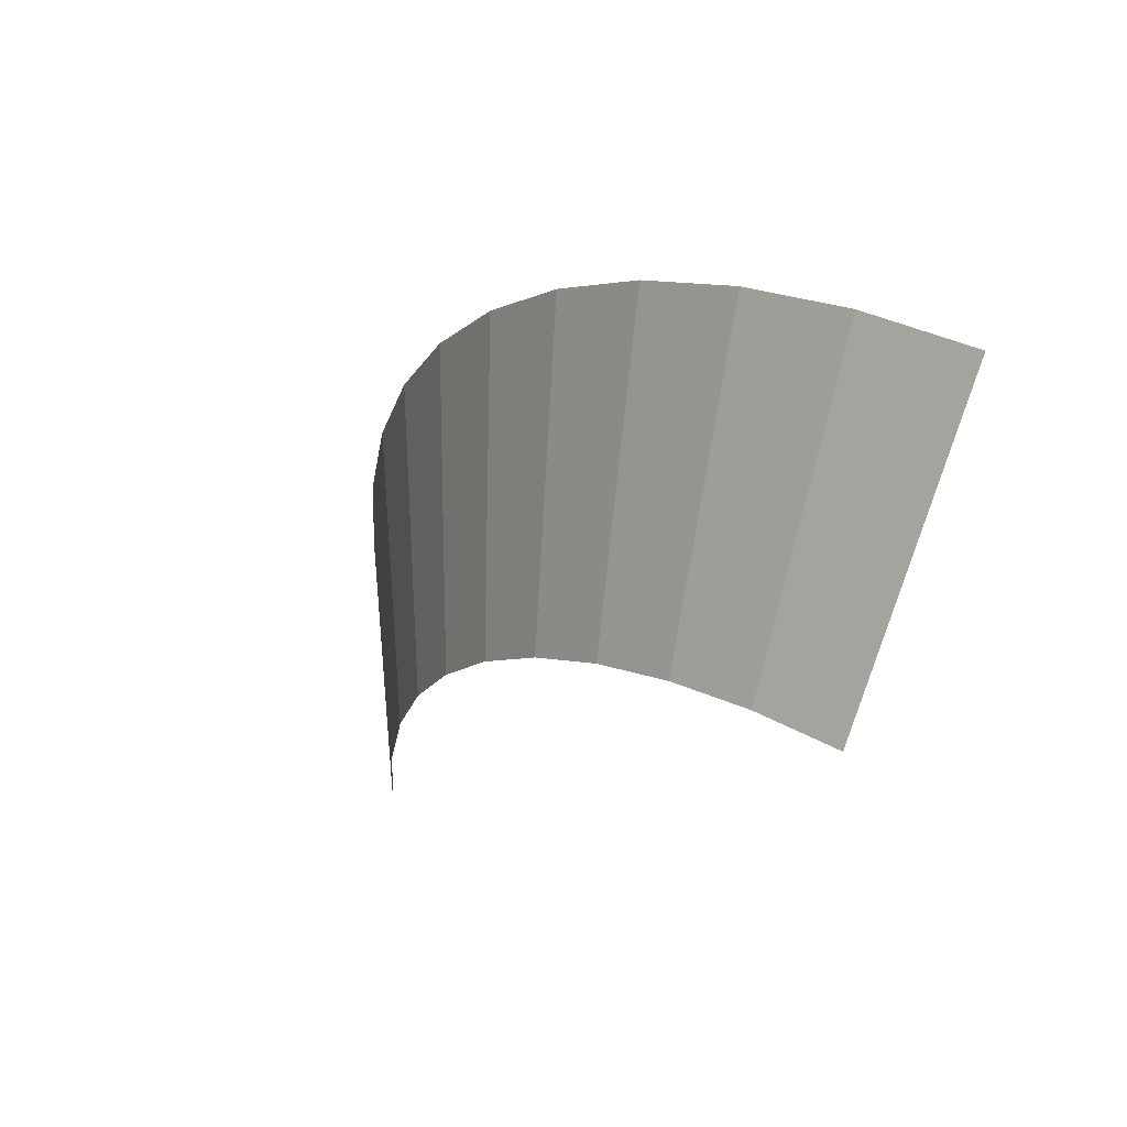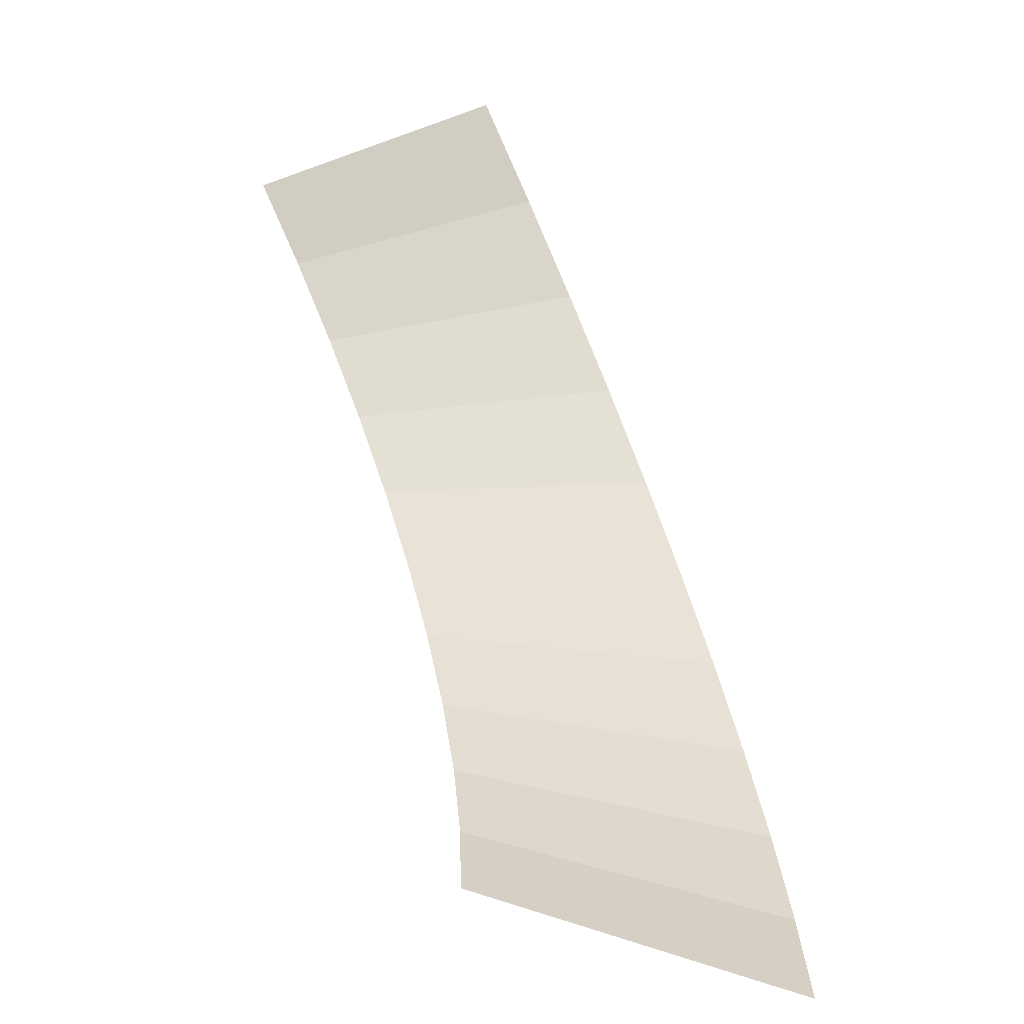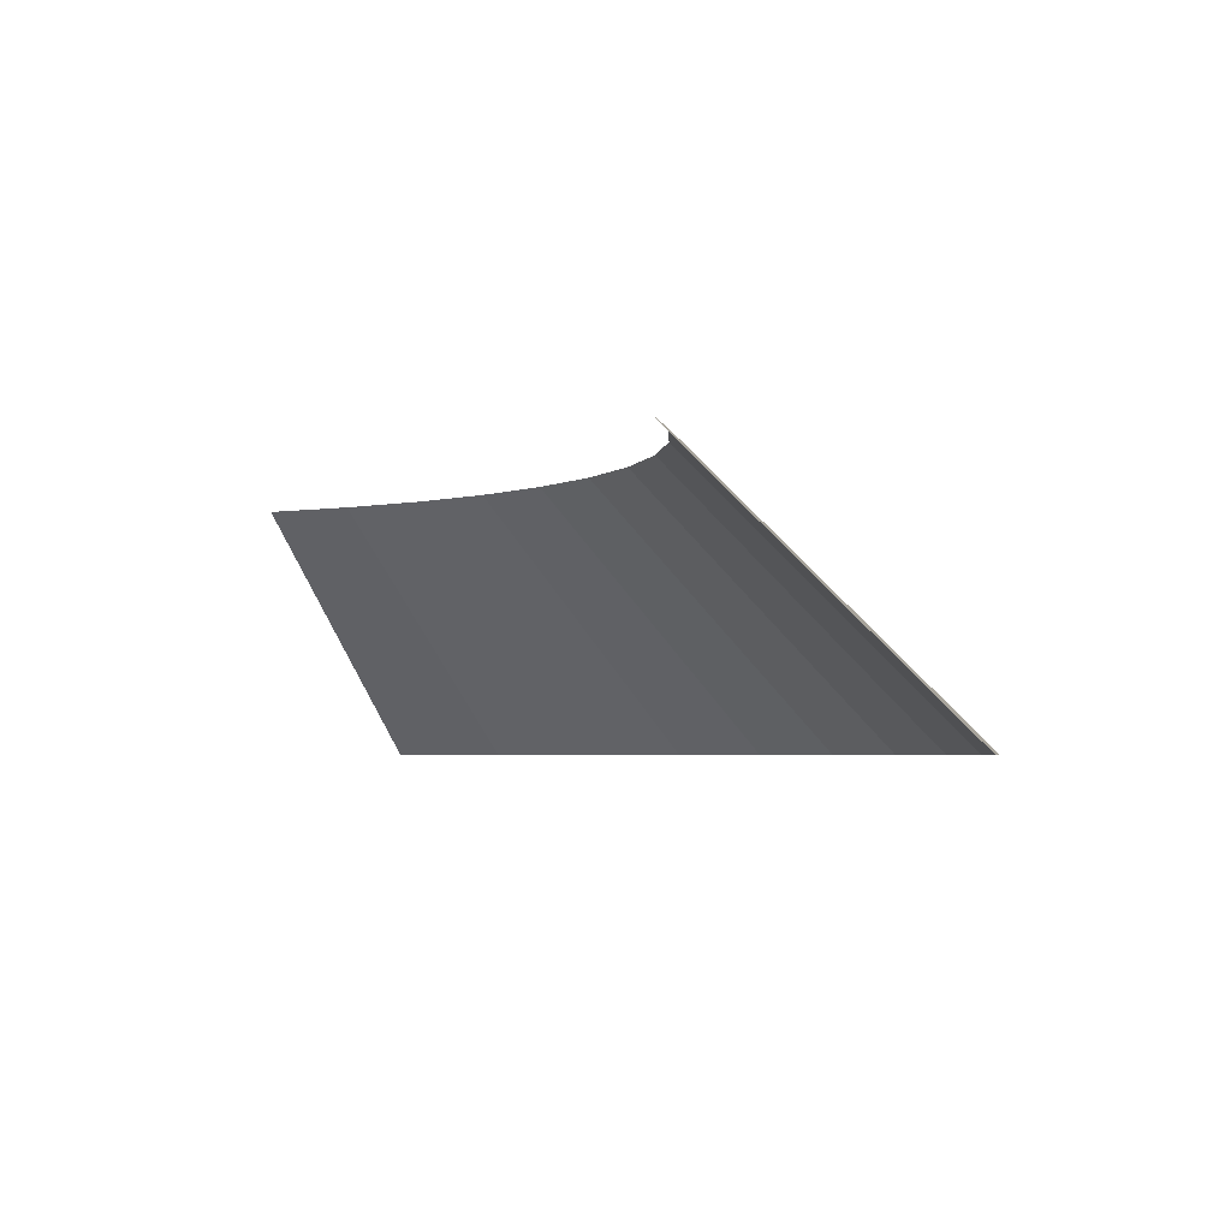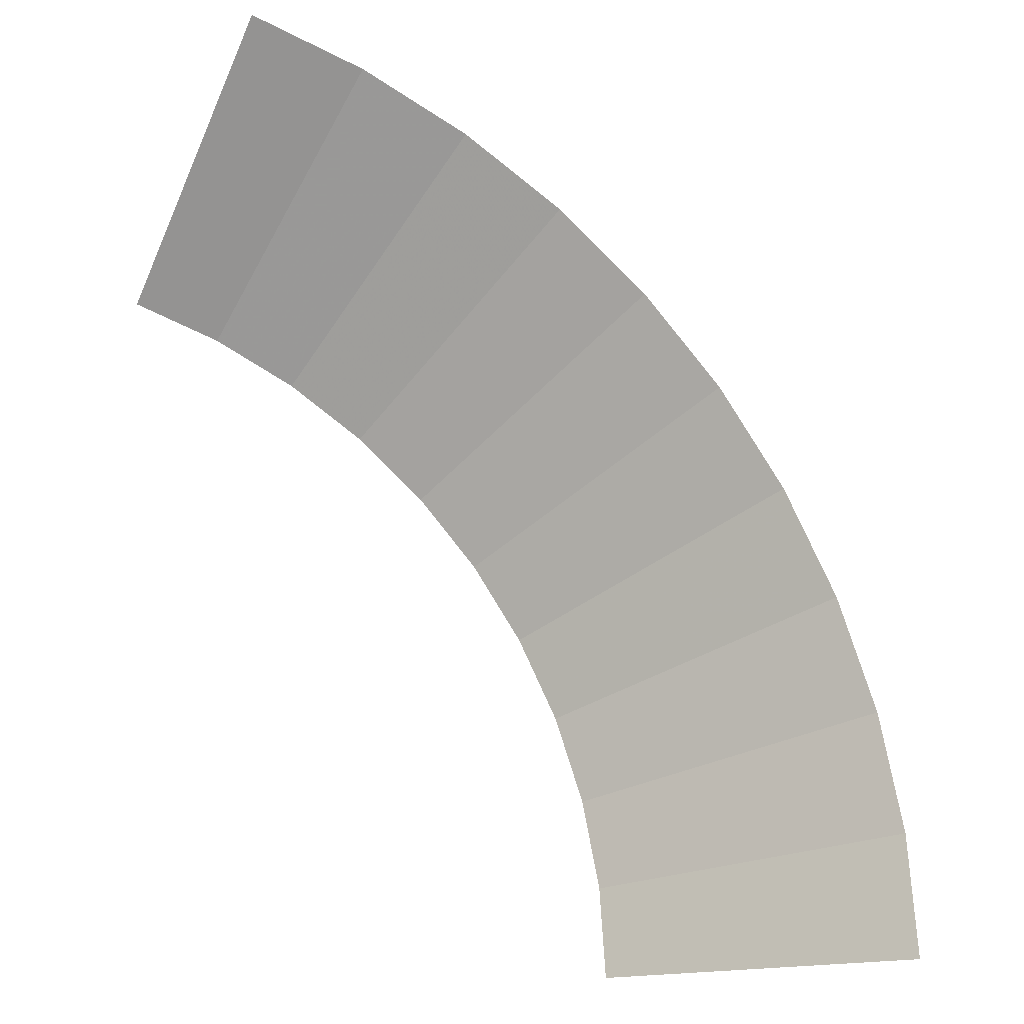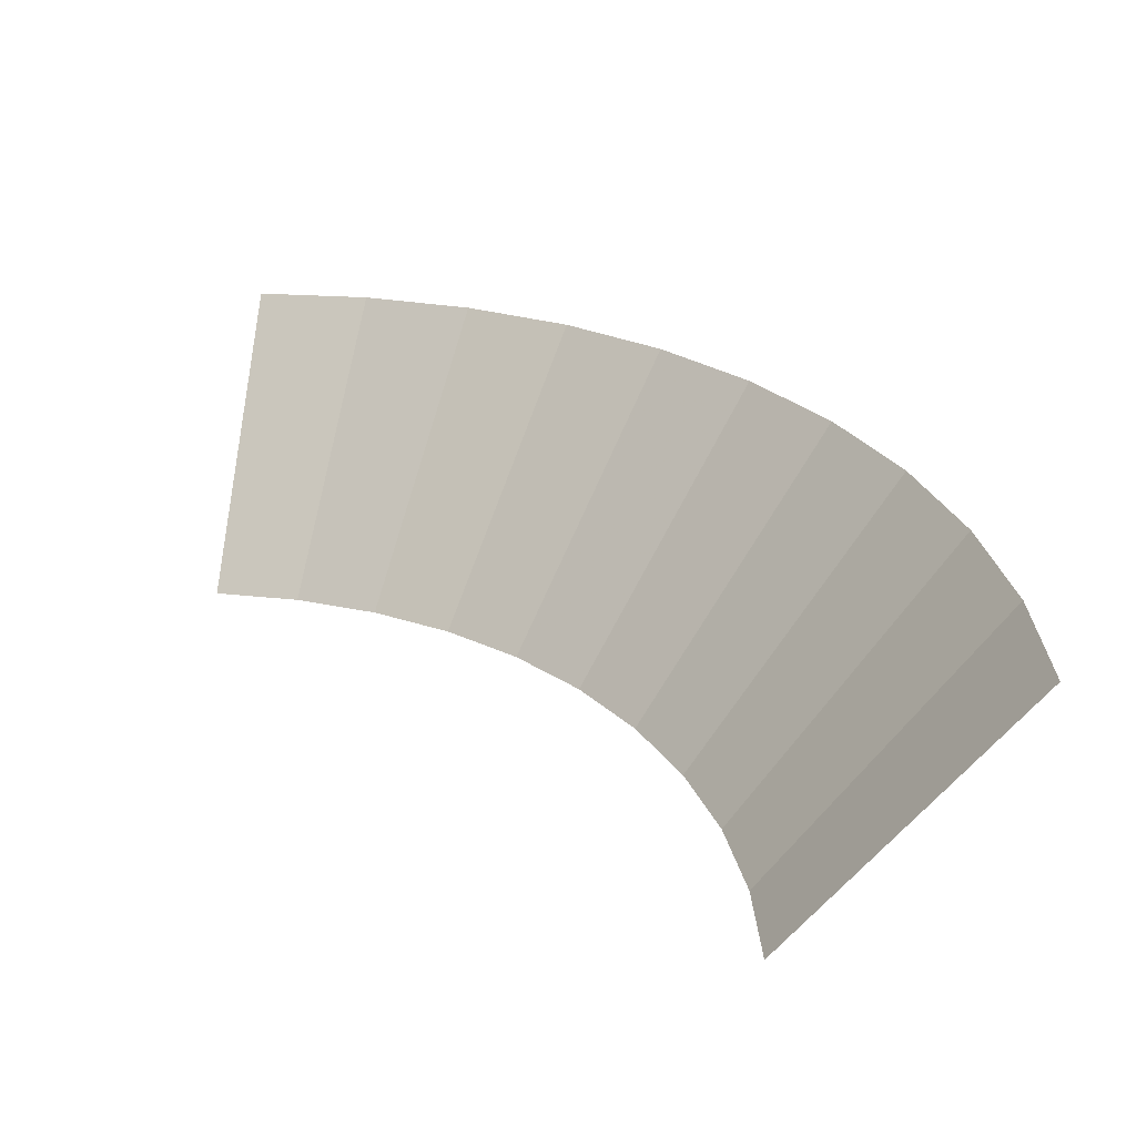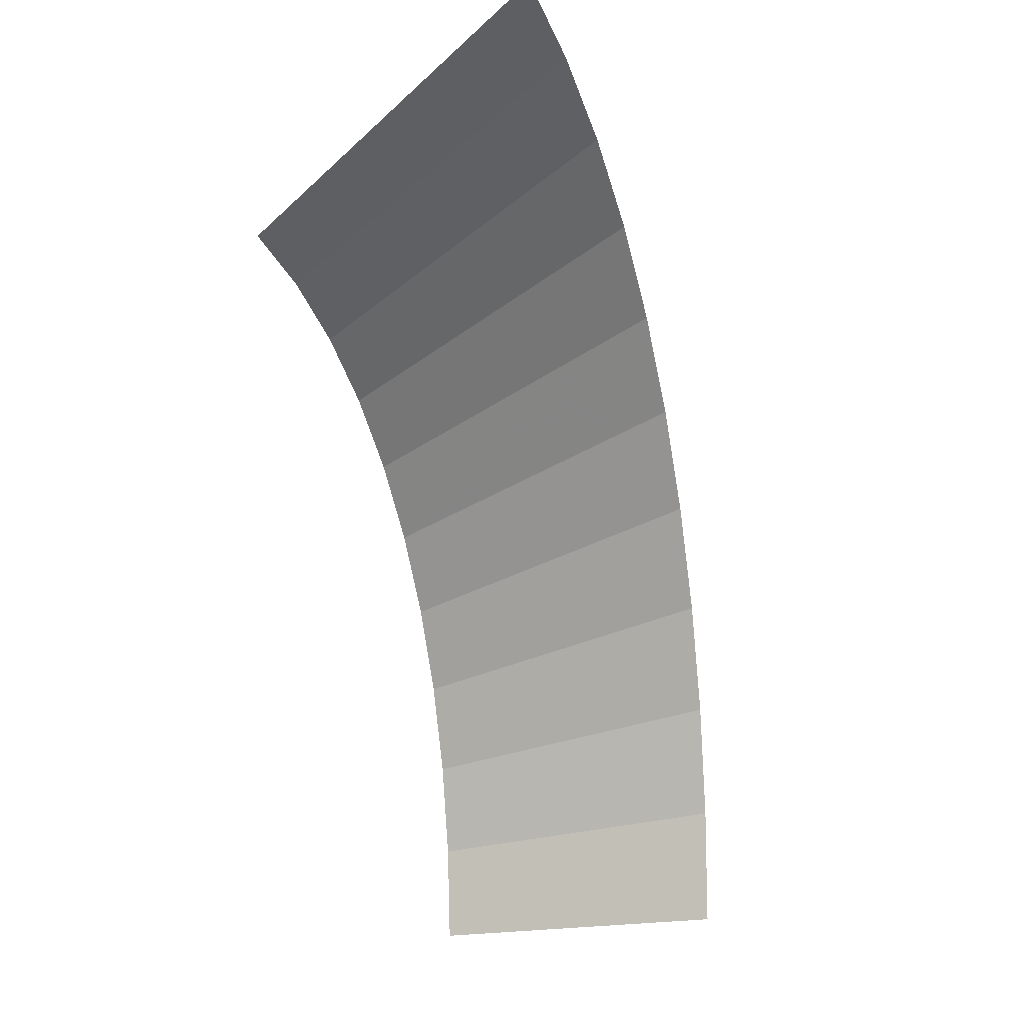
<metadata>
{"format":"obj","ext":"obj","renderer":"f3d","projection":"perspective","resolution":1024,"background":"white","views":[{"elev":56.2,"azim":-140.9,"up":"+Z"},{"elev":-69.6,"azim":-64.6,"up":"+Z"},{"elev":-2.9,"azim":-62.0,"up":"+Y"},{"elev":-18.8,"azim":-19.3,"up":"+Z"},{"elev":-60.9,"azim":6.0,"up":"+Z"},{"elev":-3.5,"azim":-72.3,"up":"+Z"}]}
</metadata>
<code>
v 0.15 0.05 0
v 0.1487 0.05 0.01957
v 0.1983 0 0.0261
v 0.2 0 0
v 0.1487 0.05 0.01957
v 0.1449 0.05 0.03882
v 0.1932 0 0.05176
v 0.1983 0 0.0261
v 0.1449 0.05 0.03882
v 0.1386 0.05 0.0574
v 0.1848 0 0.07654
v 0.1932 0 0.05176
v 0.1386 0.05 0.0574
v 0.1299 0.05 0.075
v 0.1732 0 0.1
v 0.1848 0 0.07654
v 0.1299 0.05 0.075
v 0.119 0.05 0.09132
v 0.1587 0 0.1218
v 0.1732 0 0.1
v 0.119 0.05 0.09132
v 0.1061 0.05 0.1061
v 0.1414 0 0.1414
v 0.1587 0 0.1218
v 0.1061 0.05 0.1061
v 0.09132 0.05 0.119
v 0.1218 0 0.1587
v 0.1414 0 0.1414
v 0.09132 0.05 0.119
v 0.075 0.05 0.1299
v 0.1 0 0.1732
v 0.1218 0 0.1587
v 0.075 0.05 0.1299
v 0.0574 0.05 0.1386
v 0.07654 0 0.1848
v 0.1 0 0.1732
v 0.0574 0.05 0.1386
v 0.03882 0.05 0.1449
v 0.05176 0 0.1932
v 0.07654 0 0.1848
g mesh3149
f 1 2 3
f 3 4 1
f 5 6 7
f 7 8 5
f 9 10 11
f 11 12 9
f 13 14 15
f 15 16 13
f 17 18 19
f 19 20 17
f 21 22 23
f 23 24 21
f 25 26 27
f 27 28 25
f 29 30 31
f 31 32 29
f 33 34 35
f 35 36 33
f 37 38 39
f 39 40 37

</code>
